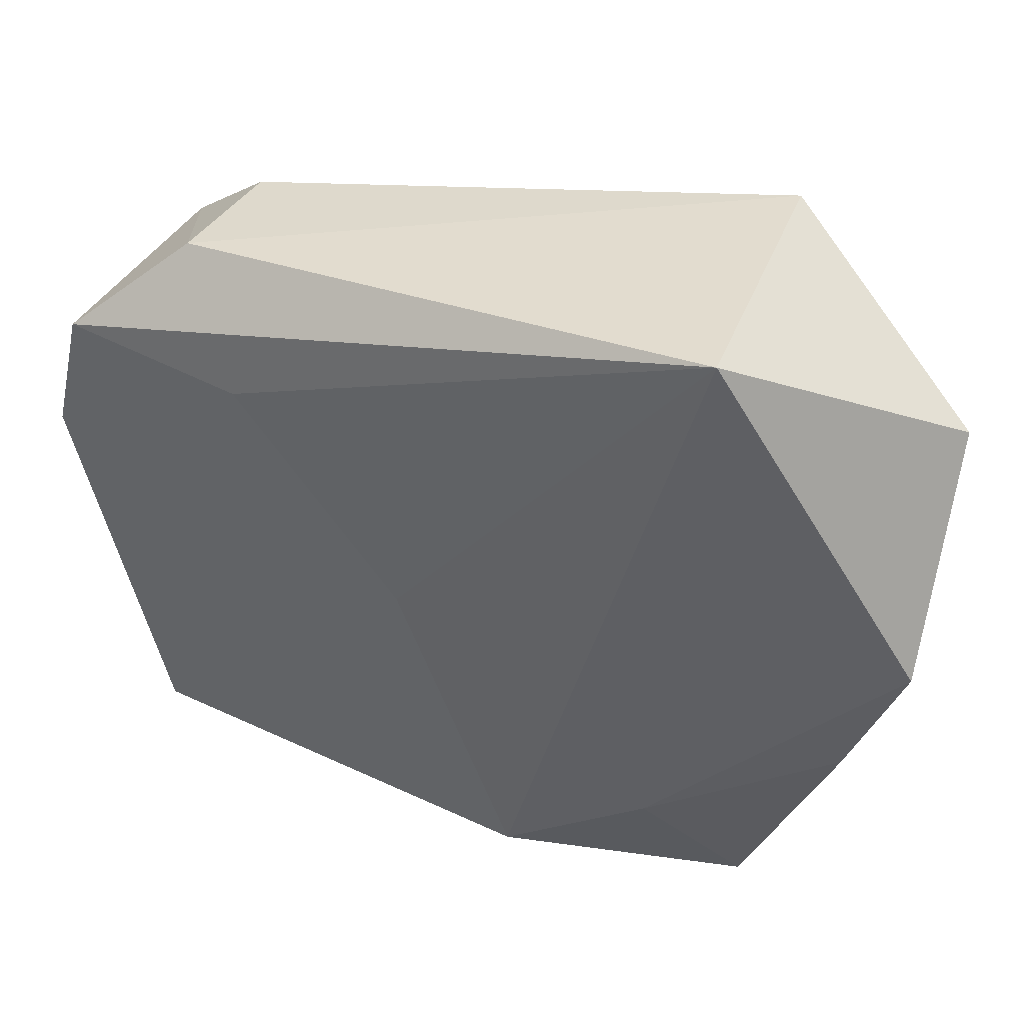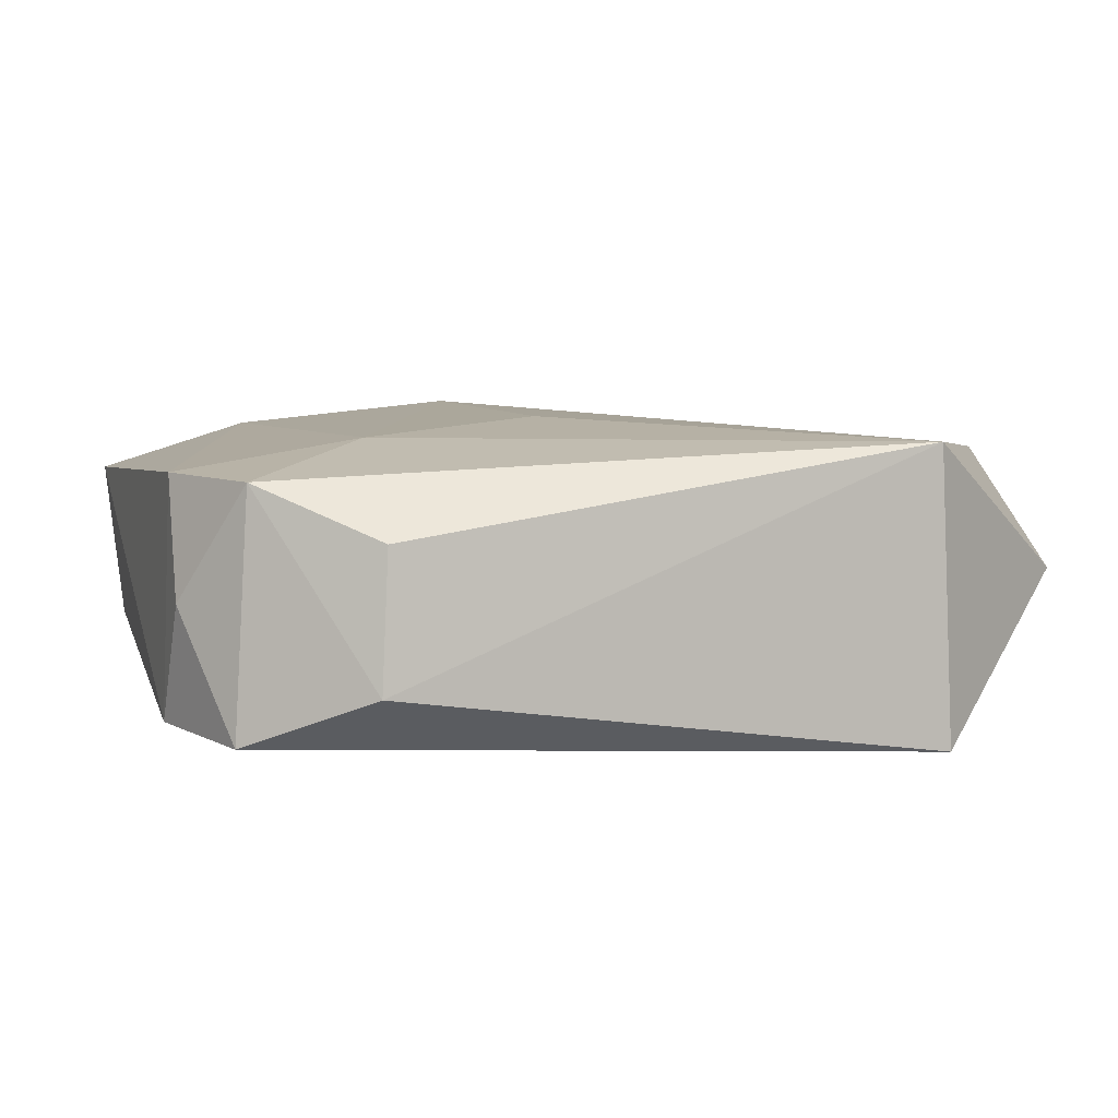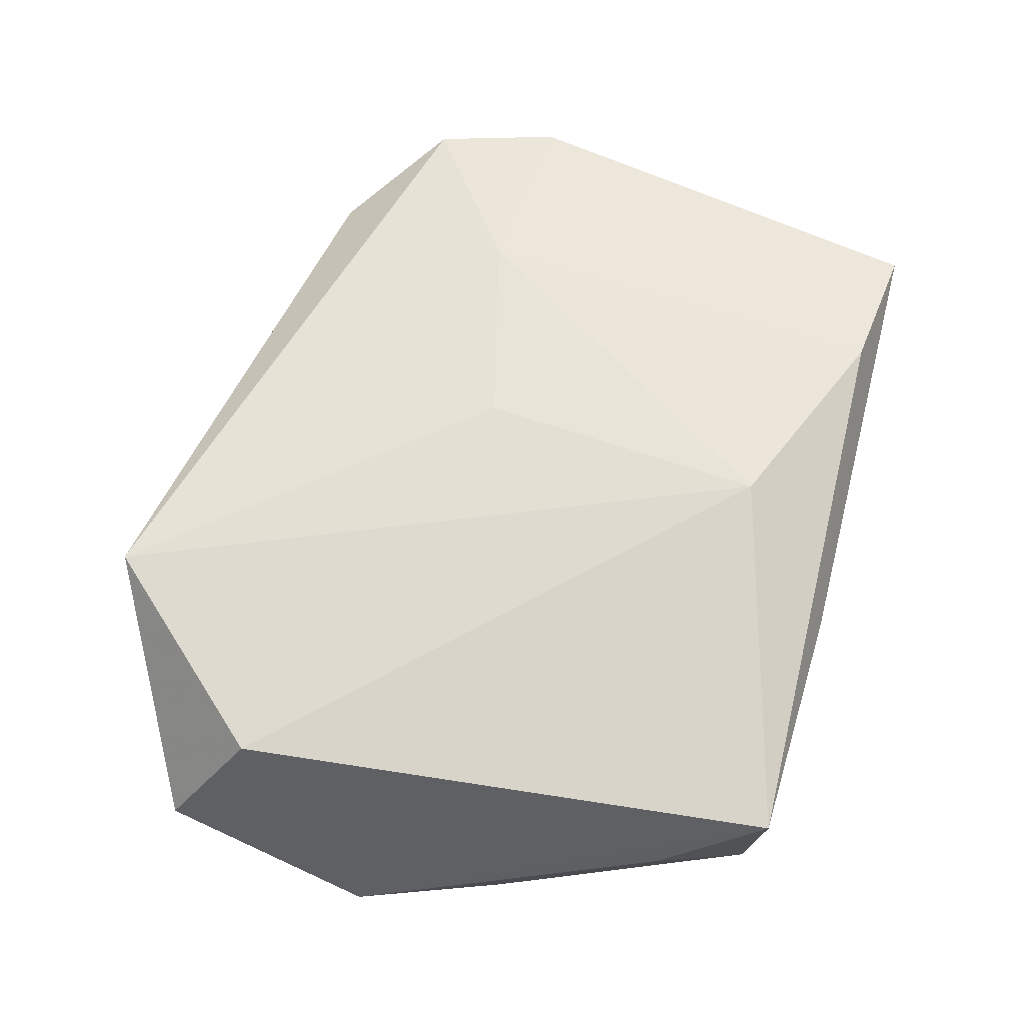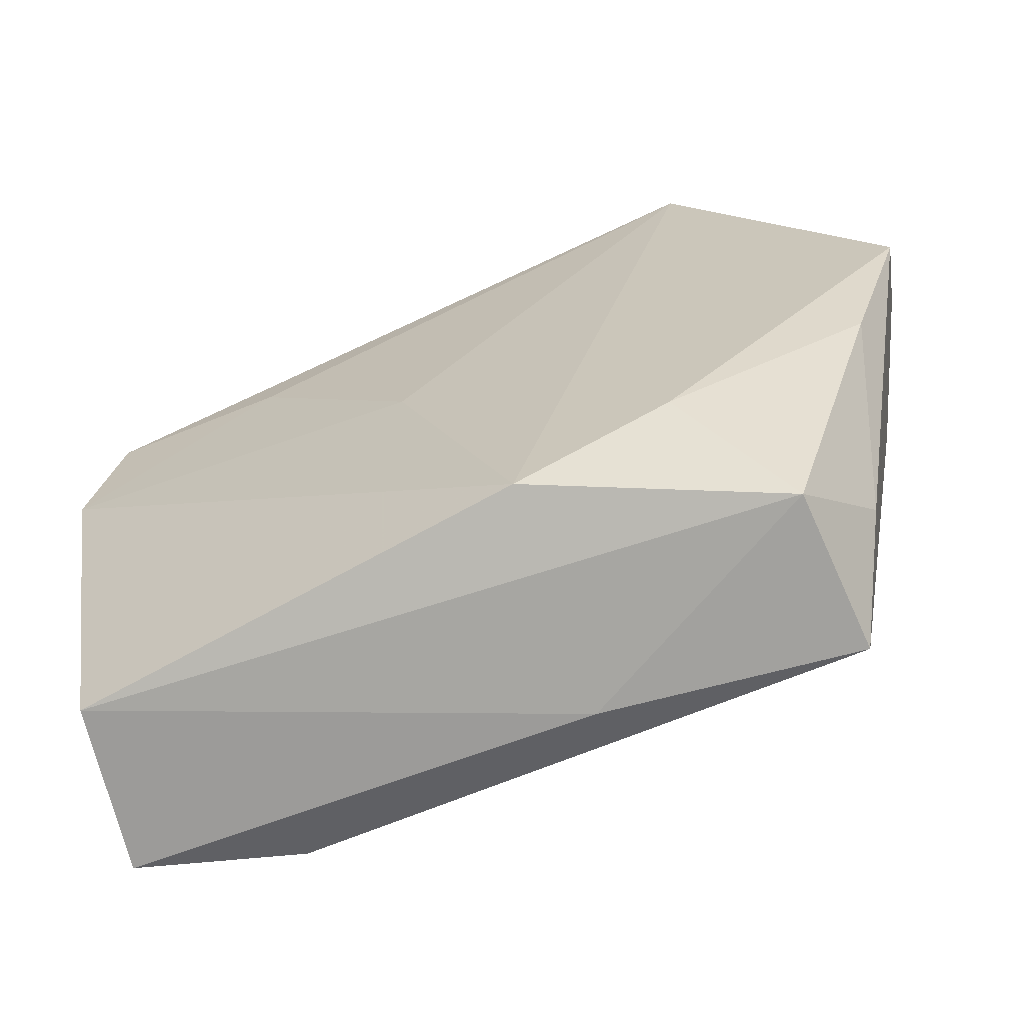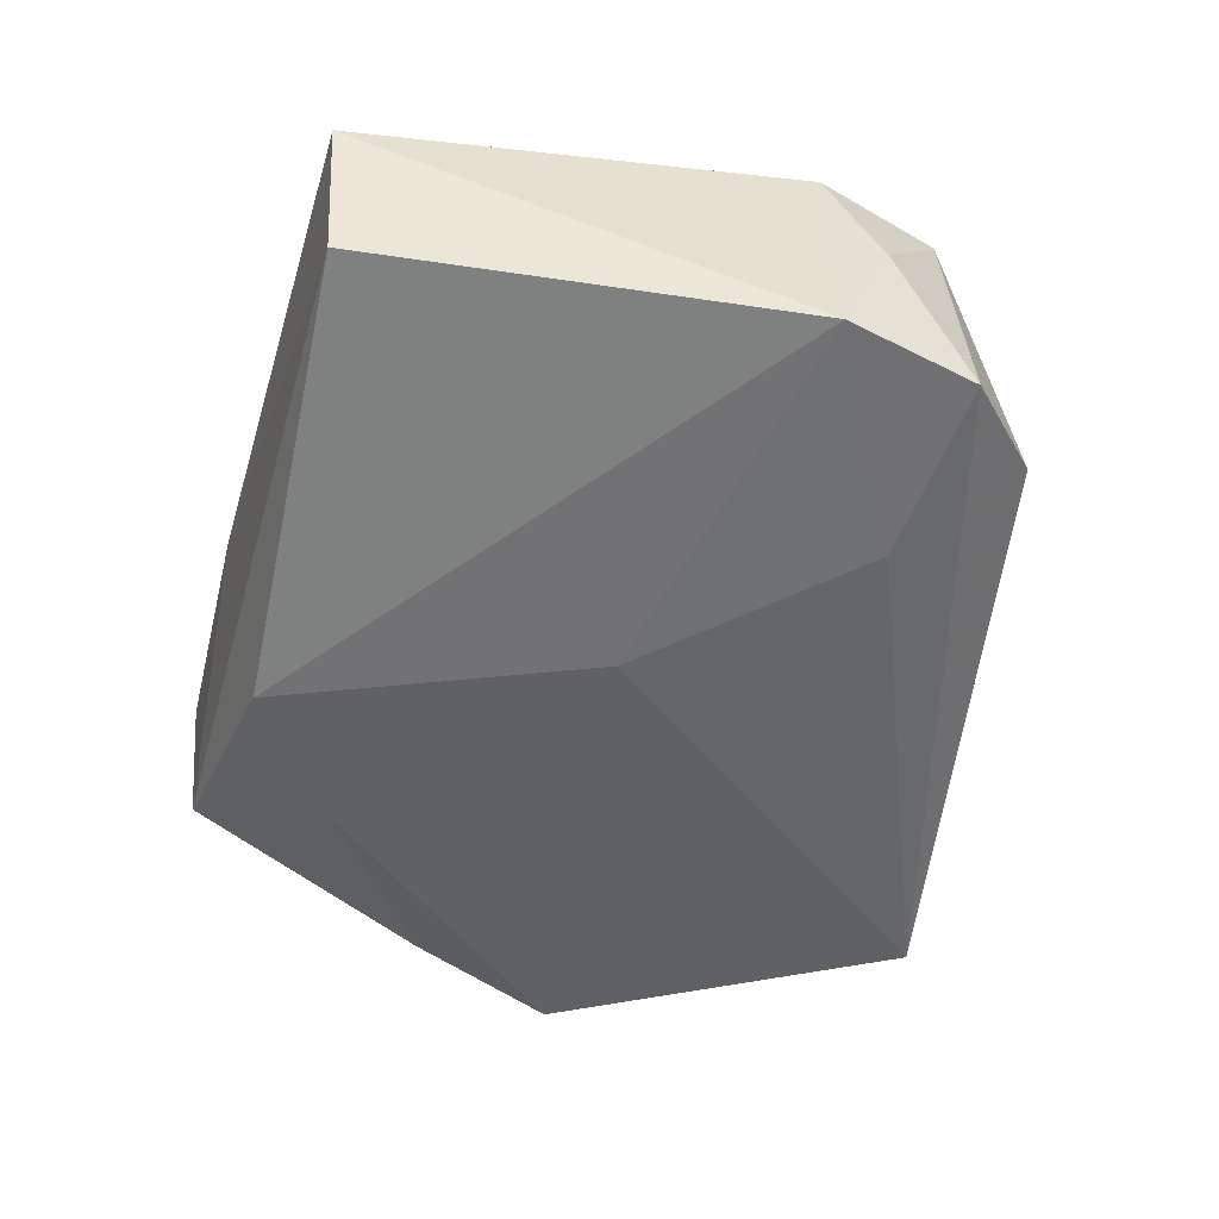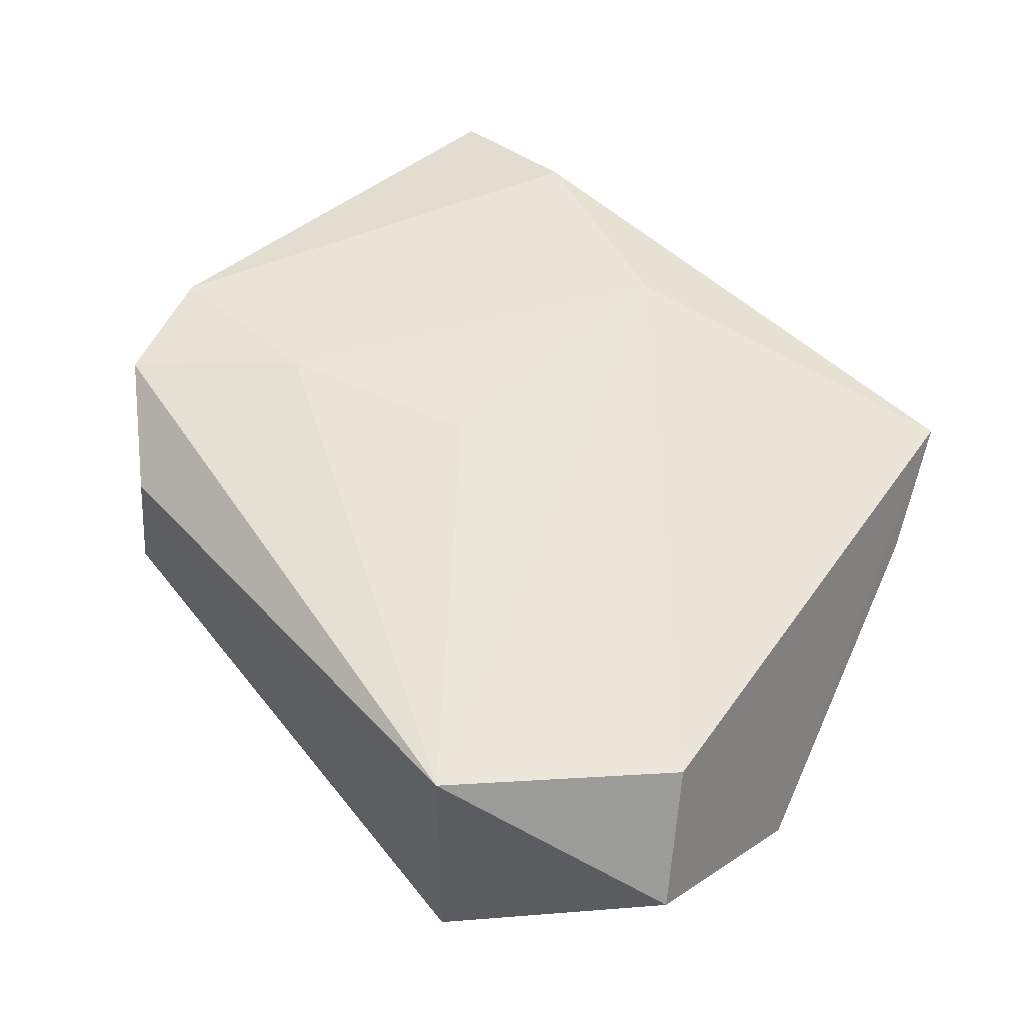
<metadata>
{"format":"obj","ext":"obj","renderer":"f3d","projection":"perspective","resolution":1024,"background":"white","views":[{"elev":41.6,"azim":-158.8,"up":"+Y"},{"elev":7.7,"azim":155.9,"up":"+Z"},{"elev":64.0,"azim":-73.0,"up":"+Z"},{"elev":-66.9,"azim":-160.8,"up":"+Y"},{"elev":-49.7,"azim":75.9,"up":"+Z"},{"elev":55.4,"azim":-136.5,"up":"+Z"}]}
</metadata>
<code>
v 0.004659 -0.0006071 -0.01199
v -0.032 0.01368 0.009804
v 0.01924 -0.0267 0.01062
v -0.01652 -0.01771 -0.0113
v -0.02828 -0.0213 0.0001871
v 0.03044 -0.02666 -0.005987
v 0.02403 0.02446 -0.005331
v -0.004786 -0.02554 -0.01199
v -0.01937 0.02864 0.01171
v 0.003053 0.002816 0.01264
v 0.0327 0.01731 -0.009527
v 0.002224 -0.02053 0.01253
v -0.03606 0.01948 5.163e-05
v 0.01931 0.007396 0.01175
v 0.03125 0.01657 0.009602
v 0.03518 0.01098 0.0002787
v 0.03449 0.006884 0.009611
v -0.02369 -0.02824 -0.00581
v 0.03162 -0.02769 0.006996
v -0.02005 0.02965 -0.01199
v -0.03616 0.003471 -0.01015
v 0.01825 0.01549 -0.01087
v 0.02317 0.02357 0.005549
v -0.005094 -0.02944 0.005109
v -0.03169 -0.008303 -0.009045
v -0.02484 -0.02944 0.006518
v 0.03532 0.007008 -0.009249
f 26 2 21
f 12 2 26
f 8 20 1
f 19 24 6
f 9 12 10
f 2 12 9
f 18 24 26
f 8 6 18
f 18 6 24
f 20 21 13
f 13 21 2
f 13 9 20
f 2 9 13
f 3 12 26
f 3 24 19
f 26 24 3
f 19 17 3
f 20 11 22
f 22 1 20
f 19 6 27
f 16 17 27
f 27 17 19
f 27 11 16
f 27 6 8
f 8 1 27
f 27 22 11
f 1 22 27
f 23 9 15
f 15 17 16
f 16 11 15
f 7 11 20
f 20 9 7
f 7 9 23
f 7 15 11
f 23 15 7
f 8 18 4
f 4 20 8
f 4 21 20
f 26 21 5
f 5 18 26
f 14 9 10
f 14 15 9
f 17 15 14
f 10 12 14
f 12 3 14
f 14 3 17
f 25 5 21
f 18 5 25
f 21 4 25
f 25 4 18

</code>
